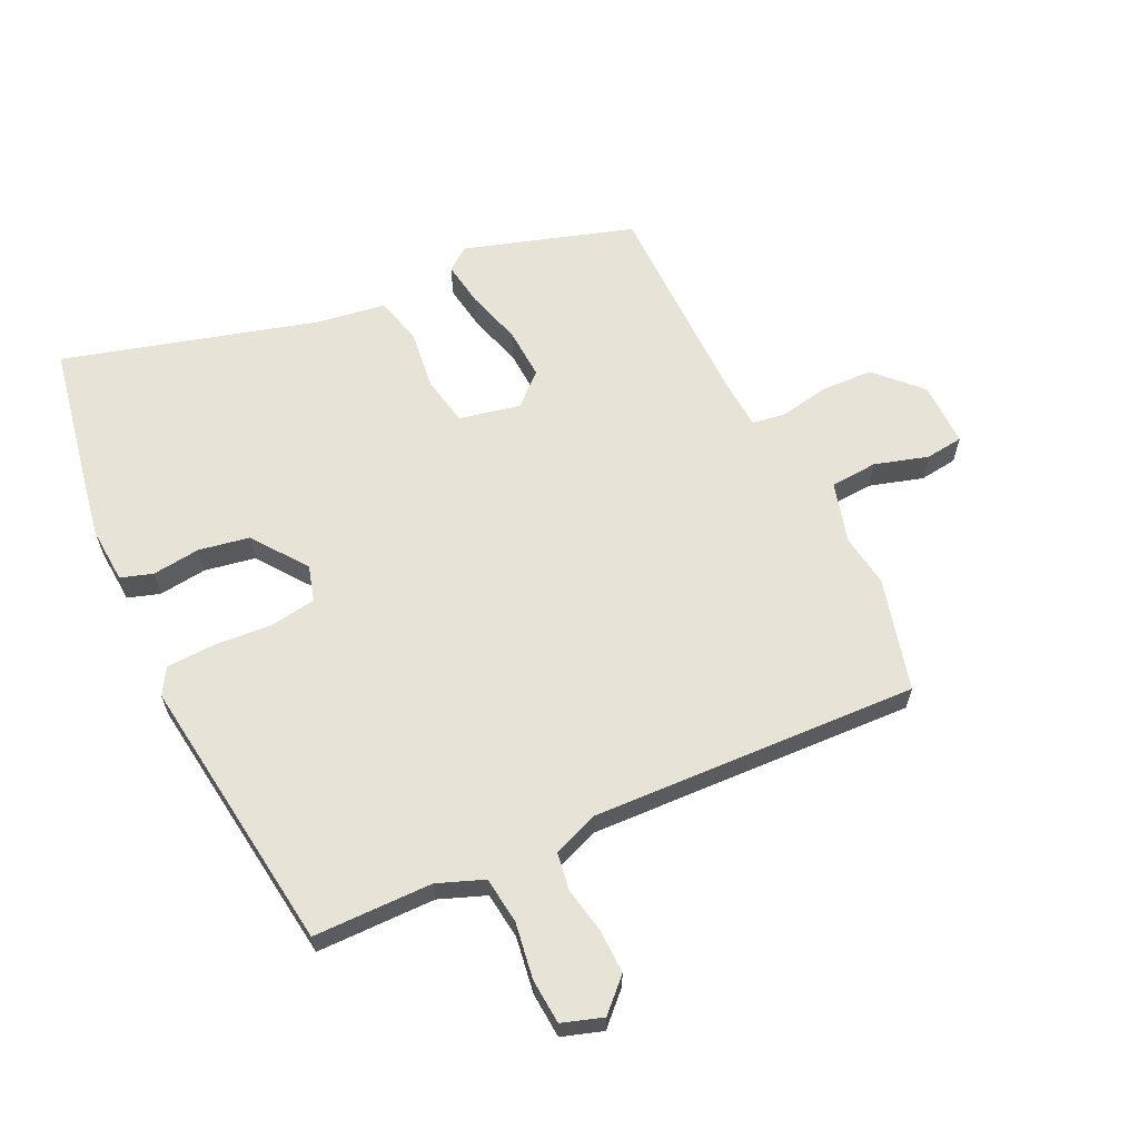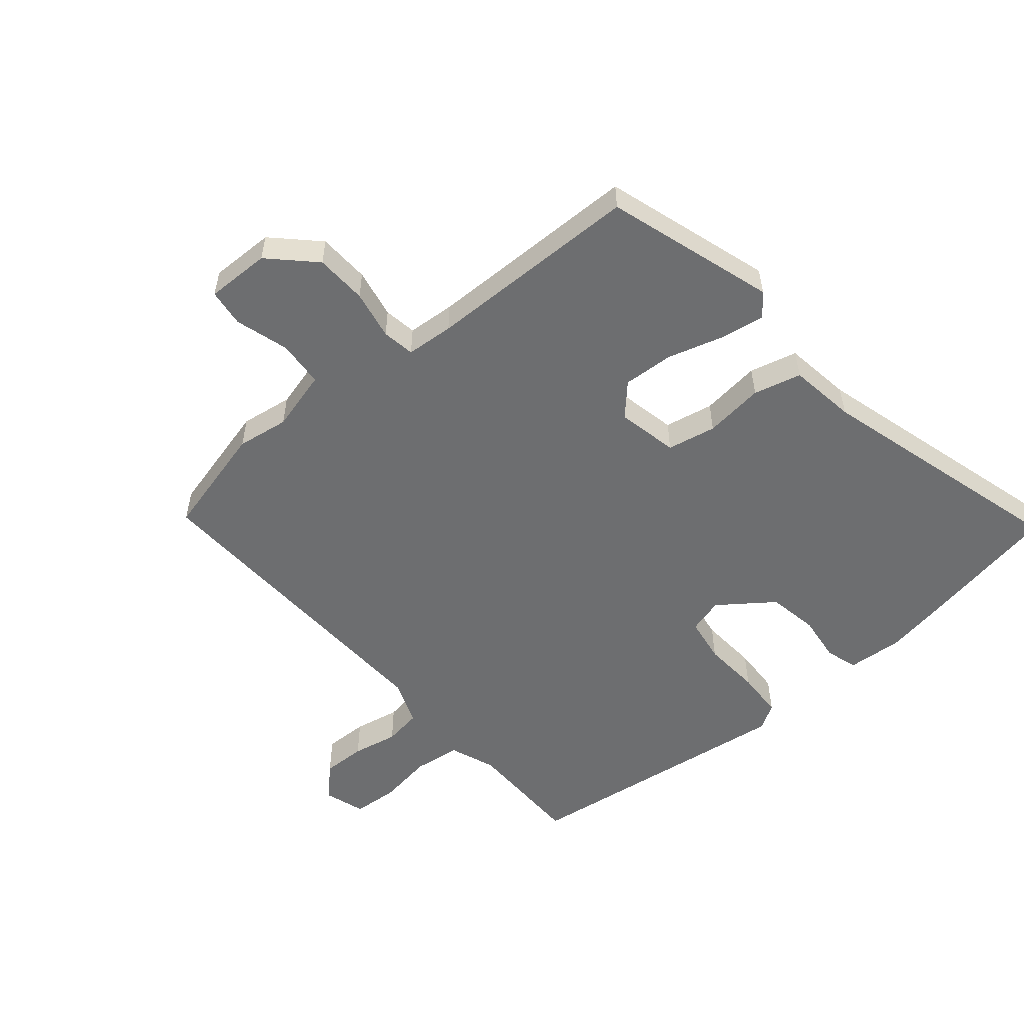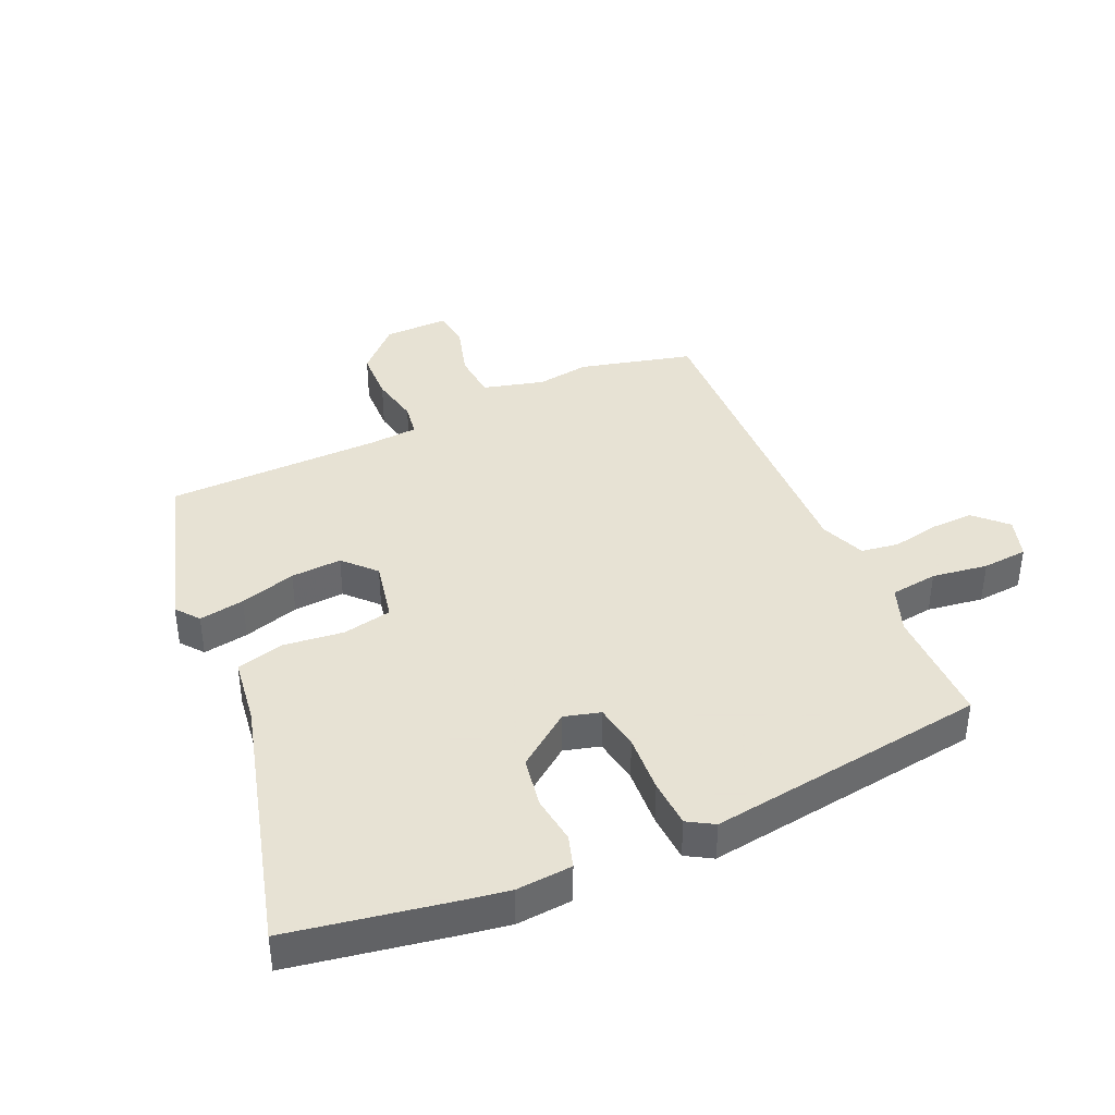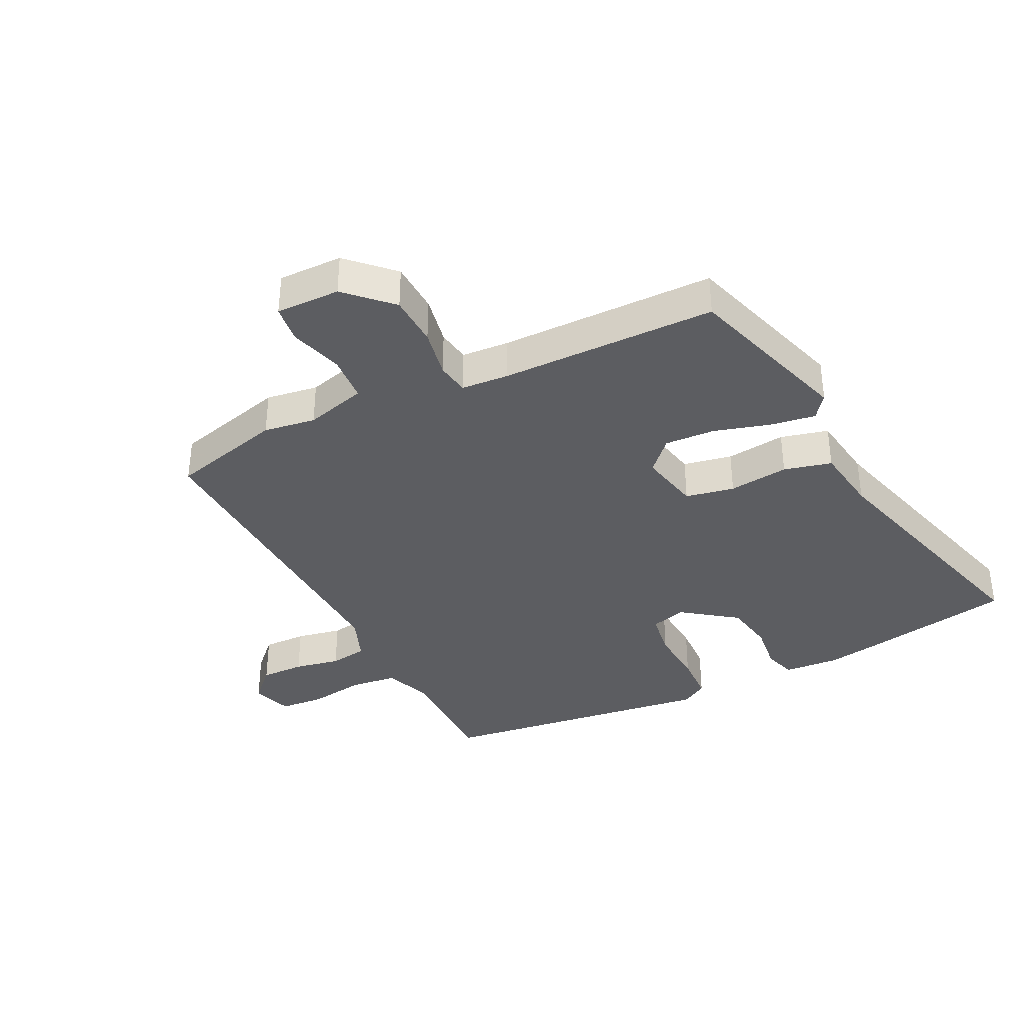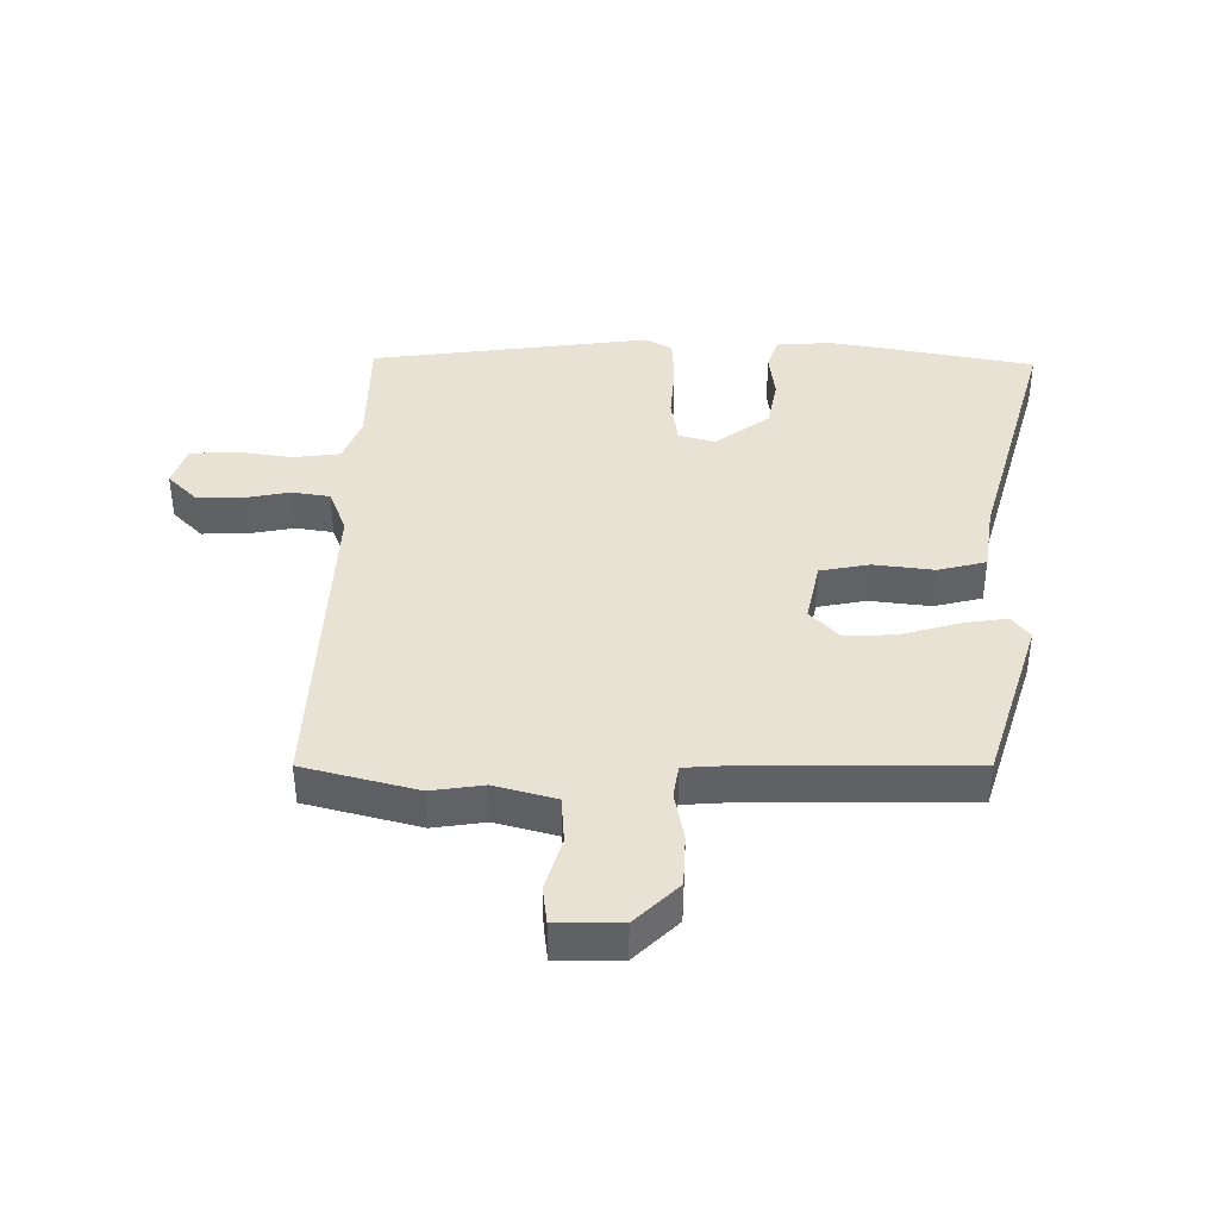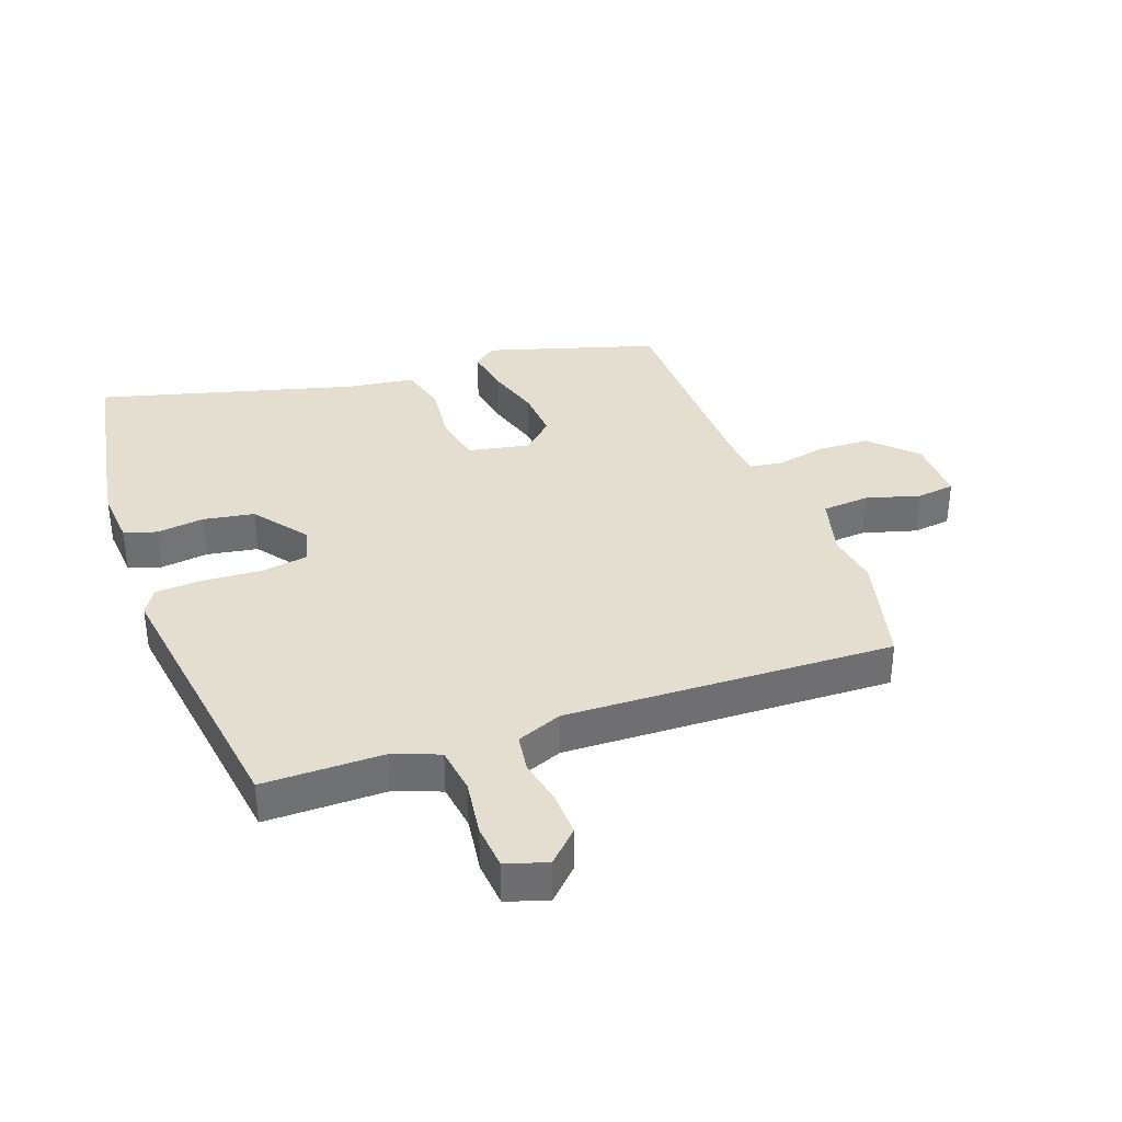
<metadata>
{"format":"obj","ext":"obj","renderer":"f3d","projection":"perspective","resolution":1024,"background":"white","views":[{"elev":62.7,"azim":-25.0,"up":"+Y"},{"elev":-54.2,"azim":130.5,"up":"+Y"},{"elev":39.7,"azim":-114.1,"up":"+Y"},{"elev":-36.8,"azim":116.8,"up":"+Y"},{"elev":39.9,"azim":91.0,"up":"+Y"},{"elev":35.8,"azim":-20.0,"up":"+Y"}]}
</metadata>
<code>
v -0.483 0.07 -0.595
v -0.528 0.07 -0.343
v -0.541 0.07 -0.264
v -0.534 0.07 -0.174
v -0.482 0.07 -0.158
v -0.405 0.07 -0.168
v -0.323 0.07 -0.154
v -0.258 0.07 -0.067
v -0.274 0.07 -0.009
v -0.348 0.07 0.003
v -0.442 0.07 -0.003
v -0.52 0.07 0.001
v -0.545 0.07 0.043
v -0.482 0.07 0.494
v -0.29 0.07 0.494
v -0.215 0.07 0.522
v -0.205 0.07 0.598
v -0.218 0.07 0.688
v -0.212 0.07 0.761
v -0.146 0.07 0.782
v -0.097 0.07 0.733
v -0.099 0.07 0.662
v -0.114 0.07 0.588
v -0.105 0.07 0.527
v -0.032 0.07 0.498
v 0.496 0.07 0.516
v 0.542 0.07 0.333
v 0.529 0.07 0.249
v 0.555 0.07 0.15
v 0.631 0.07 0.144
v 0.718 0.07 0.169
v 0.779 0.07 0.161
v 0.777 0.07 0.057
v 0.708 0.07 -0.012
v 0.624 0.07 -0.015
v 0.544 0.07 0.001
v 0.491 0.07 -0.007
v 0.485 0.07 -0.084
v 0.479 0.07 -0.433
v 0.206 0.07 -0.516
v 0.169 0.07 -0.487
v 0.181 0.07 -0.414
v 0.208 0.07 -0.324
v 0.213 0.07 -0.242
v 0.163 0.07 -0.195
v 0.064 0.07 -0.215
v 0.048 0.07 -0.294
v 0.059 0.07 -0.391
v 0.039 0.07 -0.468
v -0.07 0.07 -0.483
v -0.483 0 -0.595
v -0.528 0 -0.343
v -0.541 0 -0.264
v -0.534 0 -0.174
v -0.482 0 -0.158
v -0.405 0 -0.168
v -0.323 0 -0.154
v -0.258 0 -0.067
v -0.274 0 -0.009
v -0.348 0 0.003
v -0.442 0 -0.003
v -0.52 0 0.001
v -0.545 0 0.043
v -0.482 0 0.494
v -0.29 0 0.494
v -0.215 0 0.522
v -0.205 0 0.598
v -0.218 0 0.688
v -0.212 0 0.761
v -0.146 0 0.782
v -0.097 0 0.733
v -0.099 0 0.662
v -0.114 0 0.588
v -0.105 0 0.527
v -0.032 0 0.498
v 0.496 0 0.516
v 0.542 0 0.333
v 0.529 0 0.249
v 0.555 0 0.15
v 0.631 0 0.144
v 0.718 0 0.169
v 0.779 0 0.161
v 0.777 0 0.057
v 0.708 0 -0.012
v 0.624 0 -0.015
v 0.544 0 0.001
v 0.491 0 -0.007
v 0.485 0 -0.084
v 0.479 0 -0.433
v 0.206 0 -0.516
v 0.169 0 -0.487
v 0.181 0 -0.414
v 0.208 0 -0.324
v 0.213 0 -0.242
v 0.163 0 -0.195
v 0.064 0 -0.215
v 0.048 0 -0.294
v 0.059 0 -0.391
v 0.039 0 -0.468
v -0.07 0 -0.483
f 47 48 49 50
f 2 3 4
f 1 2 4
f 50 1 4
f 47 50 4
f 46 47 4
f 45 46 4
f 41 42 43
f 40 41 43
f 39 40 43
f 38 39 43
f 37 38 43 44
f 34 35 36
f 33 34 36
f 32 33 36
f 31 32 36
f 30 31 36
f 29 30 36 37
f 37 44 45
f 29 37 45
f 28 29 45
f 27 28 45
f 26 27 45
f 25 26 45
f 21 22 23
f 20 21 23
f 19 20 23
f 18 19 23
f 17 18 23
f 16 17 23 24
f 24 25 45
f 16 24 45
f 15 16 45
f 13 14 15
f 12 13 15
f 11 12 15
f 10 11 15
f 4 5 6
f 45 4 6
f 45 6 7
f 9 10 15
f 8 9 15 45
f 7 8 45
f 100 99 98 97
f 54 53 52
f 54 52 51
f 54 51 100
f 54 100 97
f 54 97 96
f 54 96 95
f 93 92 91
f 93 91 90
f 93 90 89
f 93 89 88
f 94 93 88 87
f 86 85 84
f 86 84 83
f 86 83 82
f 86 82 81
f 86 81 80
f 87 86 80 79
f 95 94 87
f 95 87 79
f 95 79 78
f 95 78 77
f 95 77 76
f 95 76 75
f 73 72 71
f 73 71 70
f 73 70 69
f 73 69 68
f 73 68 67
f 74 73 67 66
f 95 75 74
f 95 74 66
f 95 66 65
f 65 64 63
f 65 63 62
f 65 62 61
f 65 61 60
f 56 55 54
f 56 54 95
f 57 56 95
f 65 60 59
f 95 65 59 58
f 95 58 57
f 1 51 52 2
f 2 52 53 3
f 3 53 54 4
f 4 54 55 5
f 5 55 56 6
f 6 56 57 7
f 7 57 58 8
f 8 58 59 9
f 9 59 60 10
f 10 60 61 11
f 11 61 62 12
f 12 62 63 13
f 13 63 64 14
f 14 64 65 15
f 15 65 66 16
f 16 66 67 17
f 17 67 68 18
f 18 68 69 19
f 19 69 70 20
f 20 70 71 21
f 21 71 72 22
f 22 72 73 23
f 23 73 74 24
f 24 74 75 25
f 25 75 76 26
f 26 76 77 27
f 27 77 78 28
f 28 78 79 29
f 29 79 80 30
f 30 80 81 31
f 31 81 82 32
f 32 82 83 33
f 33 83 84 34
f 34 84 85 35
f 35 85 86 36
f 36 86 87 37
f 37 87 88 38
f 38 88 89 39
f 39 89 90 40
f 40 90 91 41
f 41 91 92 42
f 42 92 93 43
f 43 93 94 44
f 44 94 95 45
f 45 95 96 46
f 46 96 97 47
f 47 97 98 48
f 48 98 99 49
f 49 99 100 50
f 50 100 51 1

</code>
